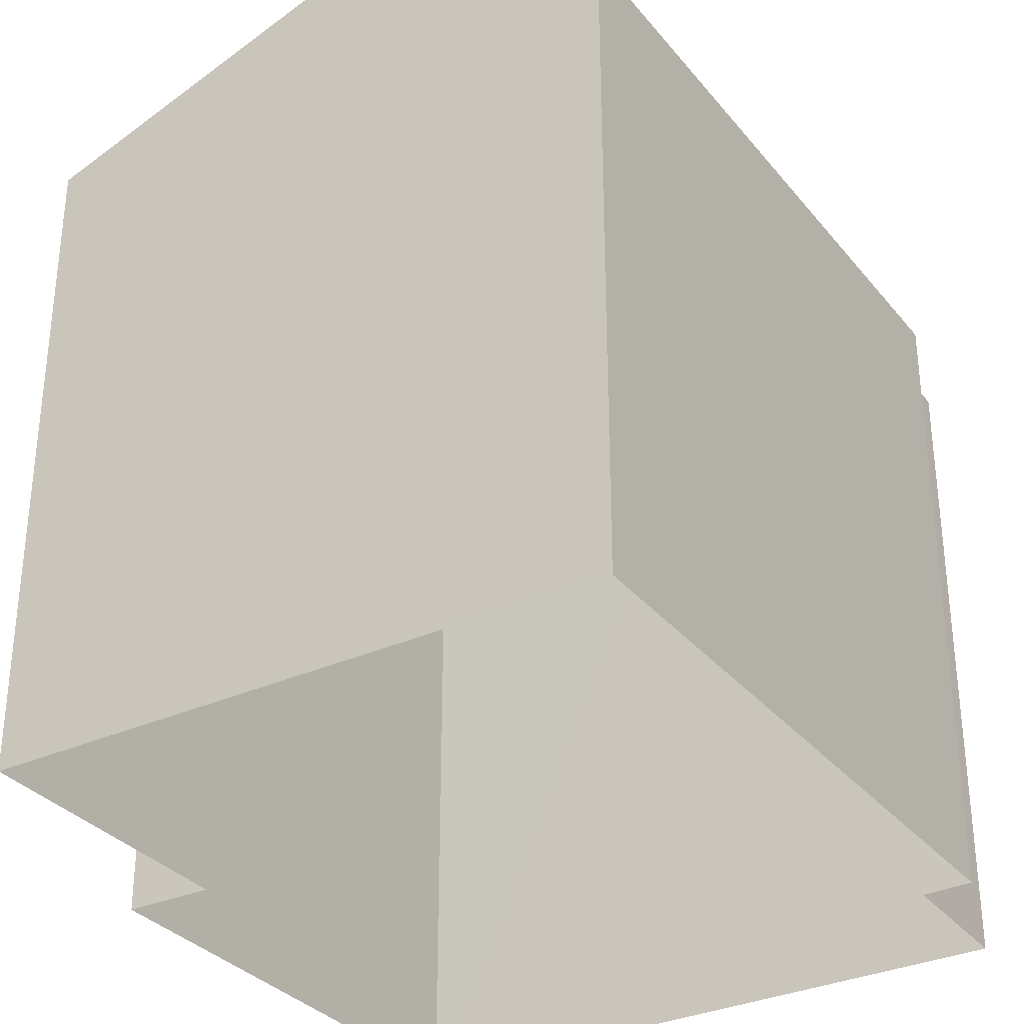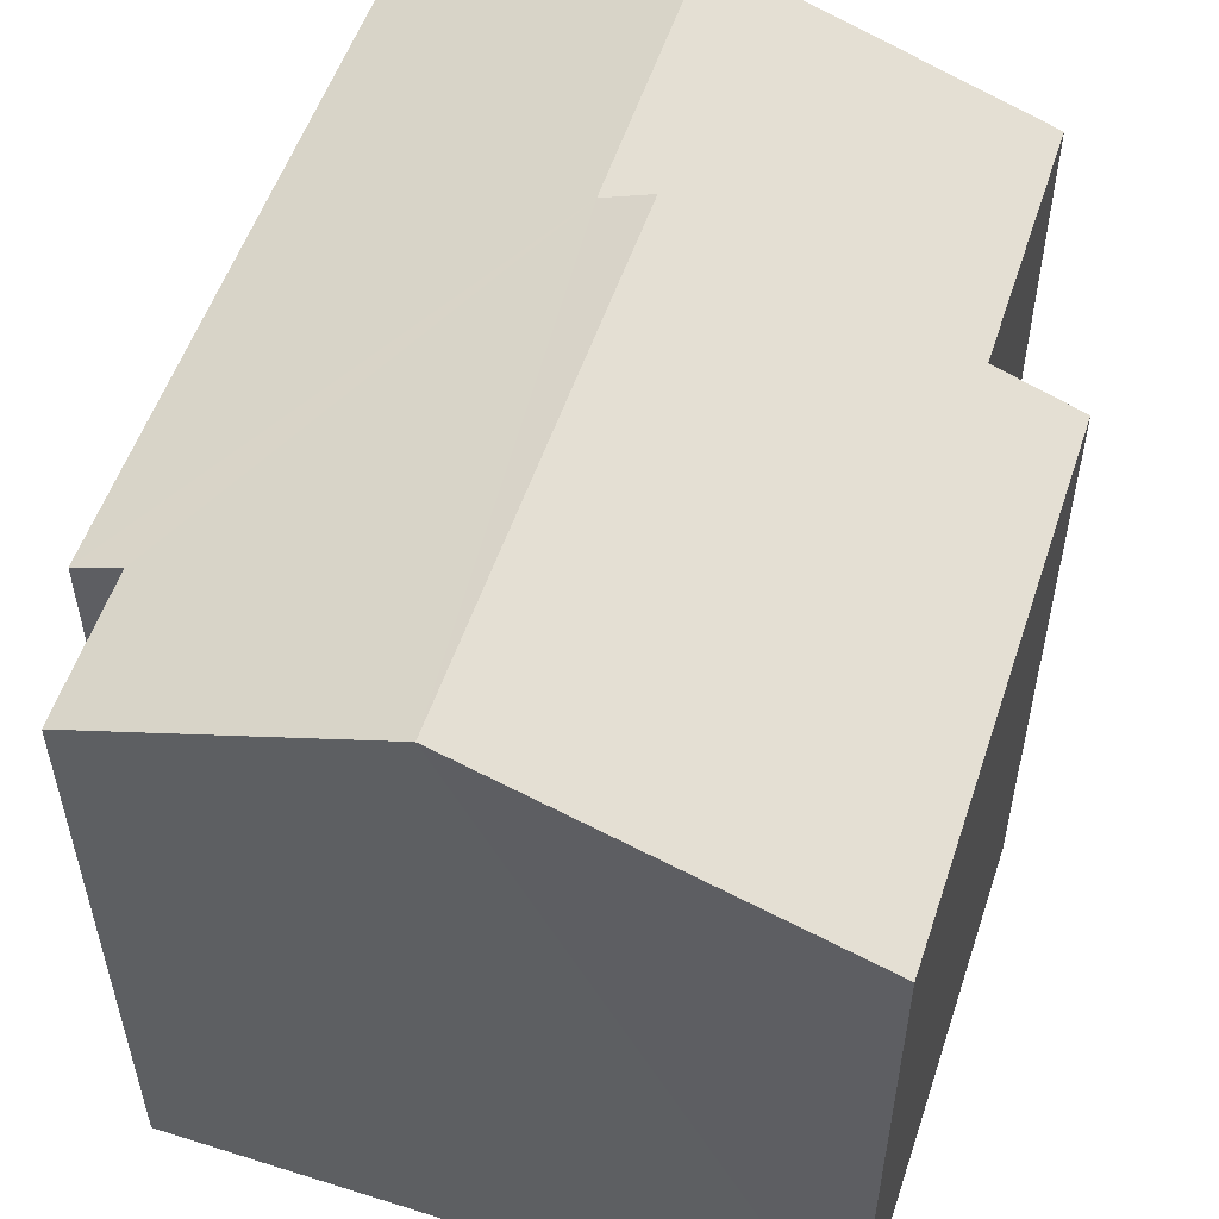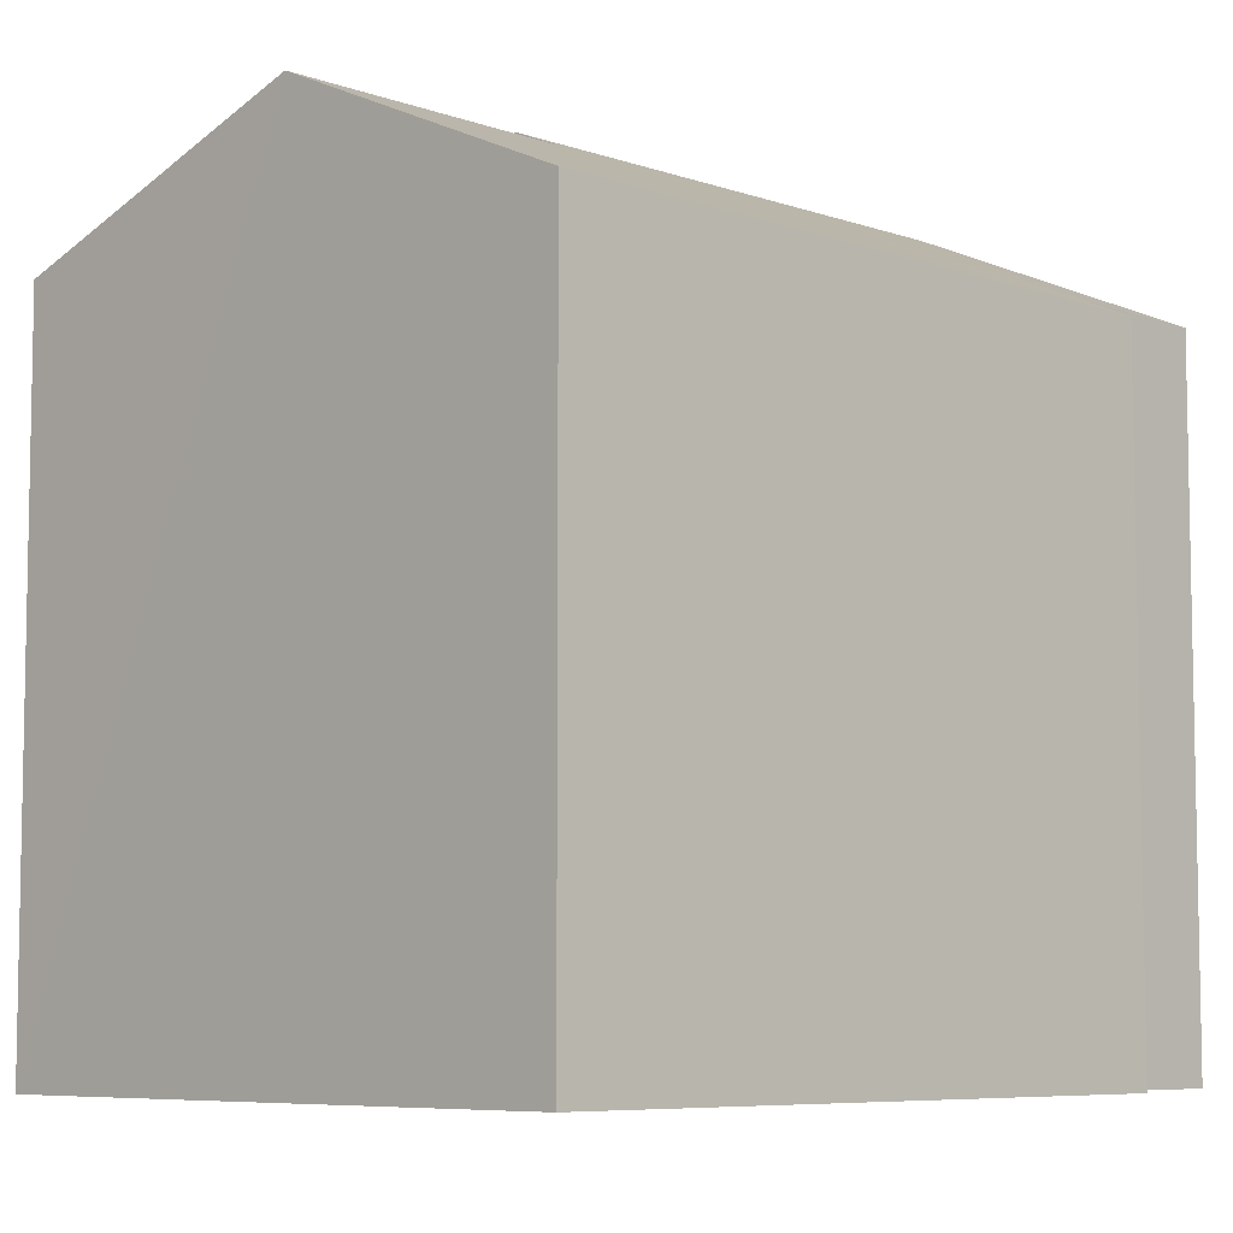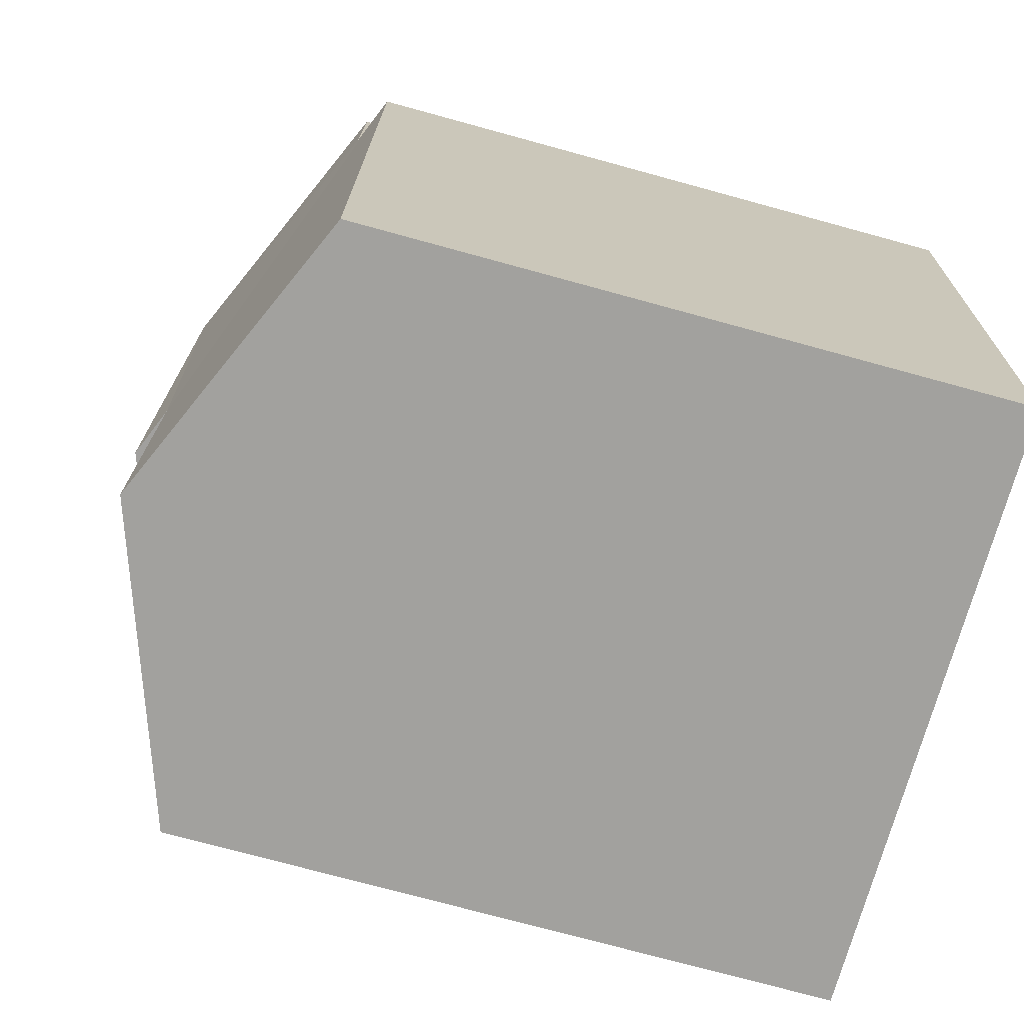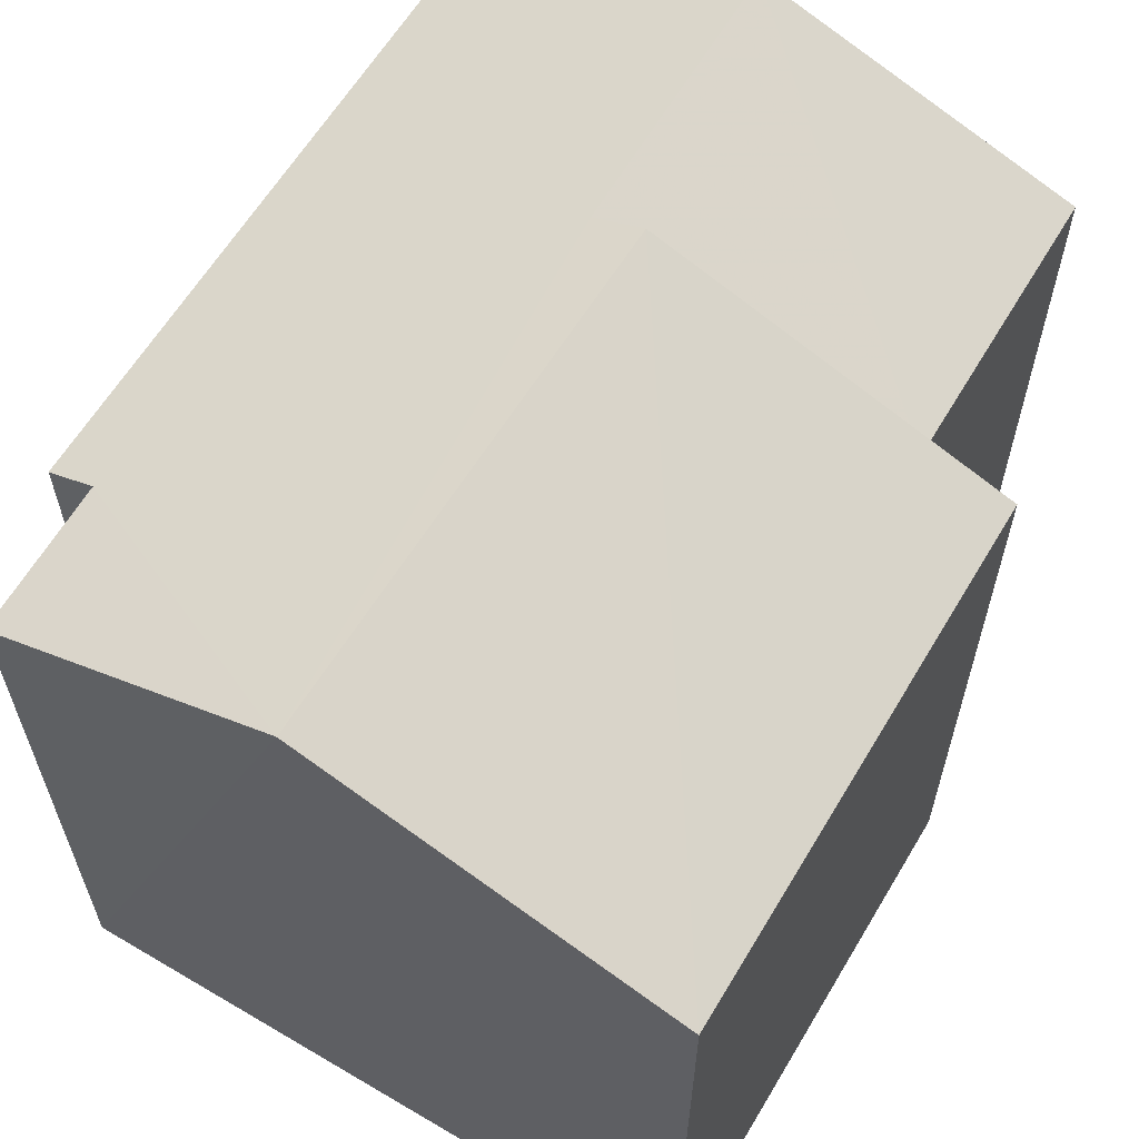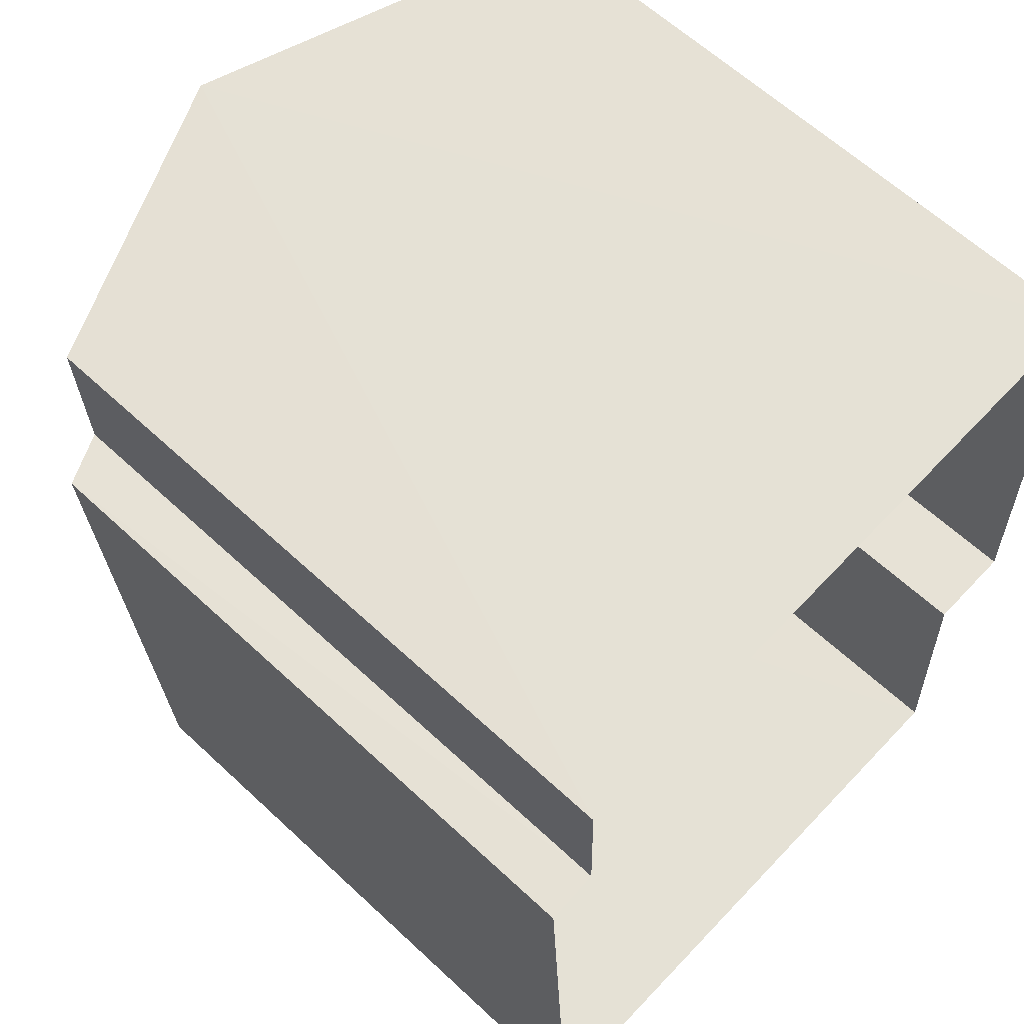
<metadata>
{"format":"obj","ext":"obj","renderer":"f3d","projection":"perspective","resolution":1024,"background":"white","views":[{"elev":-32.5,"azim":29.5,"up":"+Z"},{"elev":54.9,"azim":-164.4,"up":"+Z"},{"elev":-7.1,"azim":41.8,"up":"+Z"},{"elev":-74.8,"azim":74.8,"up":"+Y"},{"elev":62.1,"azim":-151.9,"up":"+Z"},{"elev":61.9,"azim":133.5,"up":"+Y"}]}
</metadata>
<code>
v -3.718e+05 -1.04e+05 31.54
v -3.718e+05 -1.04e+05 31.54
v -3.718e+05 -1.04e+05 31.54
v -3.718e+05 -1.04e+05 31.54
v -3.718e+05 -1.04e+05 31.54
v -3.718e+05 -1.04e+05 31.54
v -3.718e+05 -1.039e+05 31.54
v -3.718e+05 -1.039e+05 31.54
v -3.718e+05 -1.04e+05 38.1
v -3.718e+05 -1.04e+05 38.1
v -3.718e+05 -1.04e+05 39.17
v -3.718e+05 -1.04e+05 39.17
v -3.718e+05 -1.04e+05 39.39
v -3.718e+05 -1.039e+05 38.1
v -3.718e+05 -1.04e+05 38.1
v -3.718e+05 -1.039e+05 39.39
v -3.718e+05 -1.04e+05 37.88
v -3.718e+05 -1.04e+05 37.88
v -3.718e+05 -1.04e+05 38.1
v -3.718e+05 -1.039e+05 38.1
f 1 2 3
f 4 3 5
f 2 6 7
f 8 5 7
f 3 2 5
f 5 2 7
f 9 10 11
f 12 9 11
f 13 14 15
f 13 16 14
f 17 18 12
f 11 17 12
f 19 20 16
f 12 18 19
f 12 16 13
f 12 19 16
f 2 1 10
f 9 2 10
f 10 1 11
f 1 3 17
f 1 17 11
f 18 3 4
f 18 17 3
f 15 7 6
f 15 14 7
f 20 8 16
f 8 7 16
f 7 14 16
f 19 8 20
f 19 5 8
f 6 2 15
f 15 9 13
f 13 9 12
f 2 9 15
f 5 18 4
f 5 19 18

</code>
